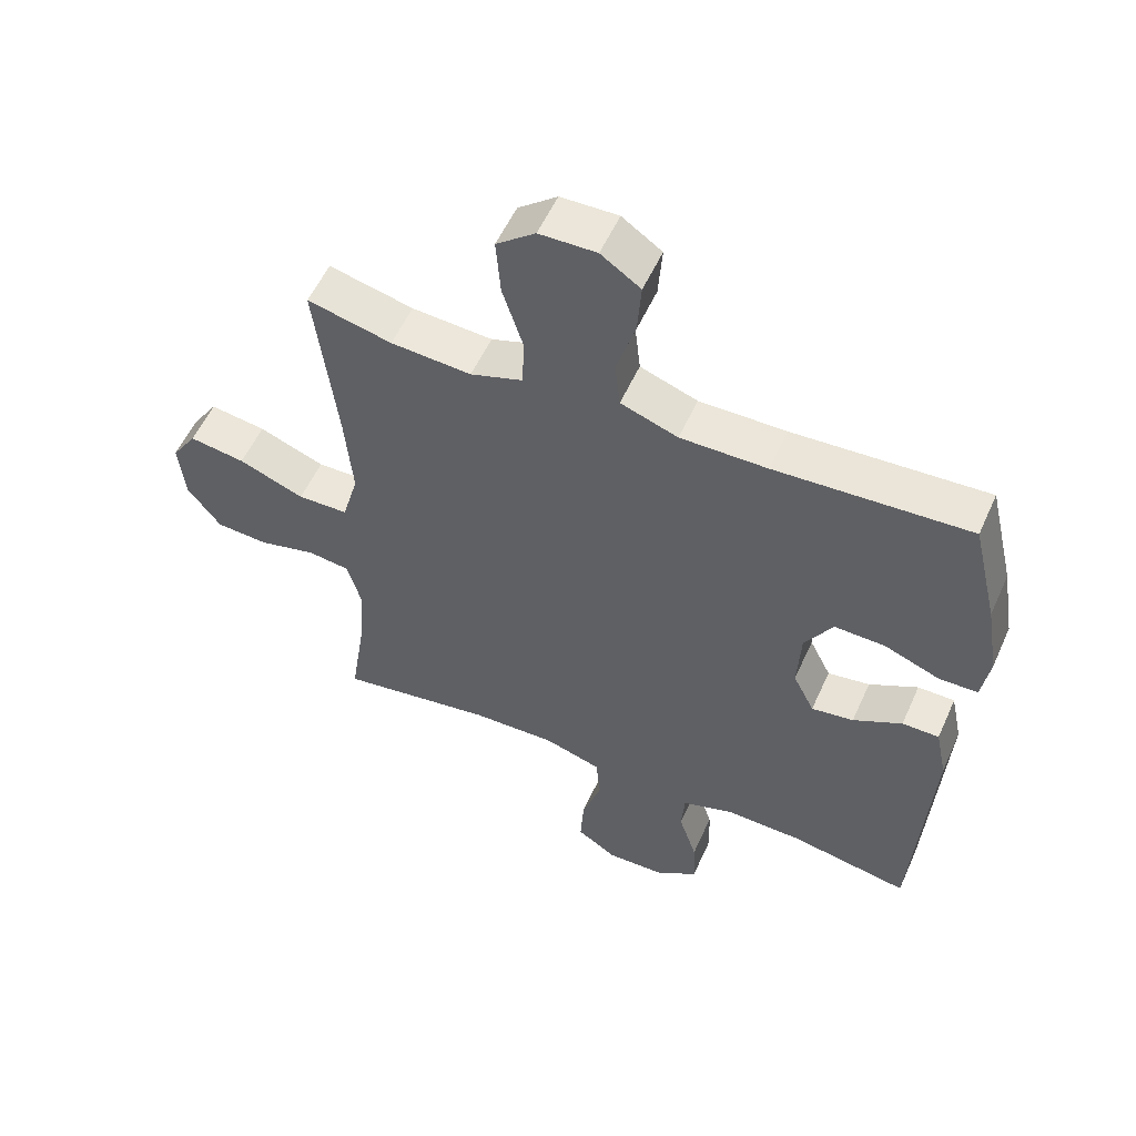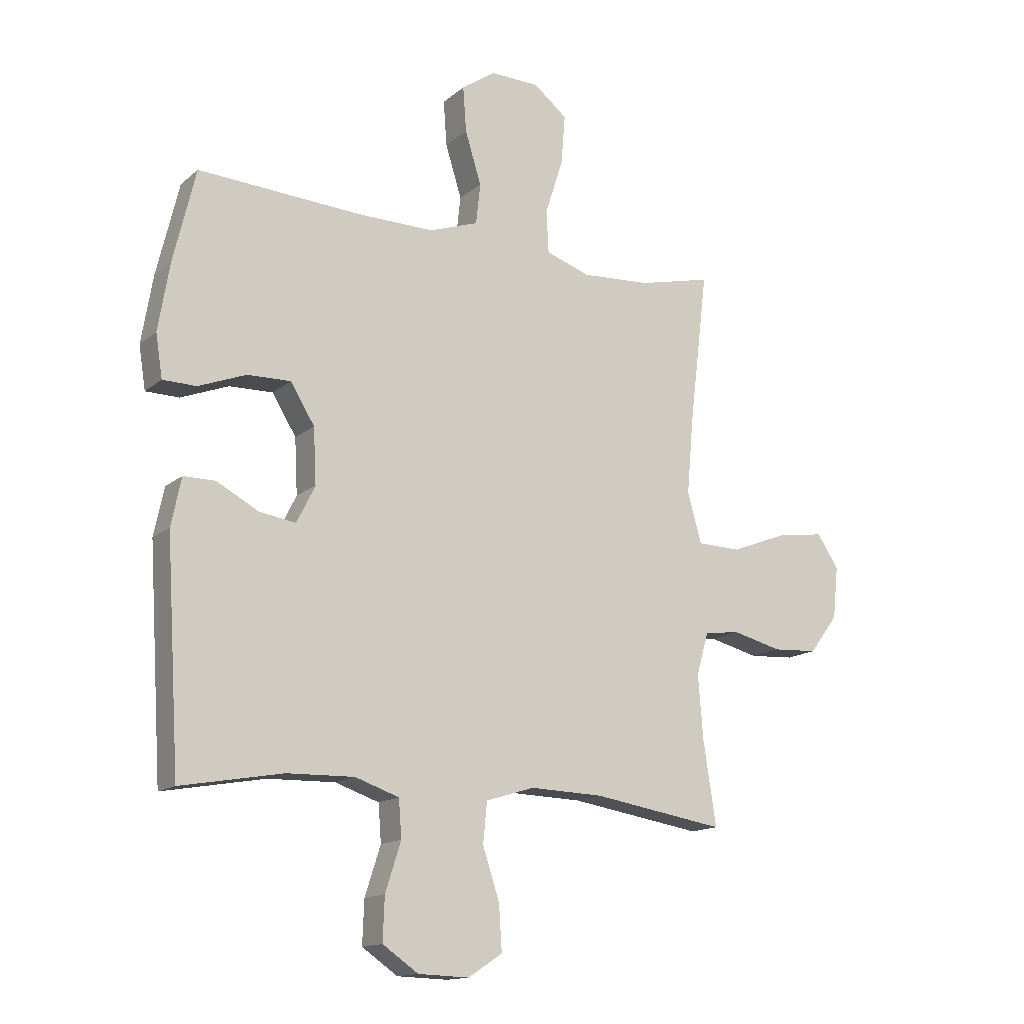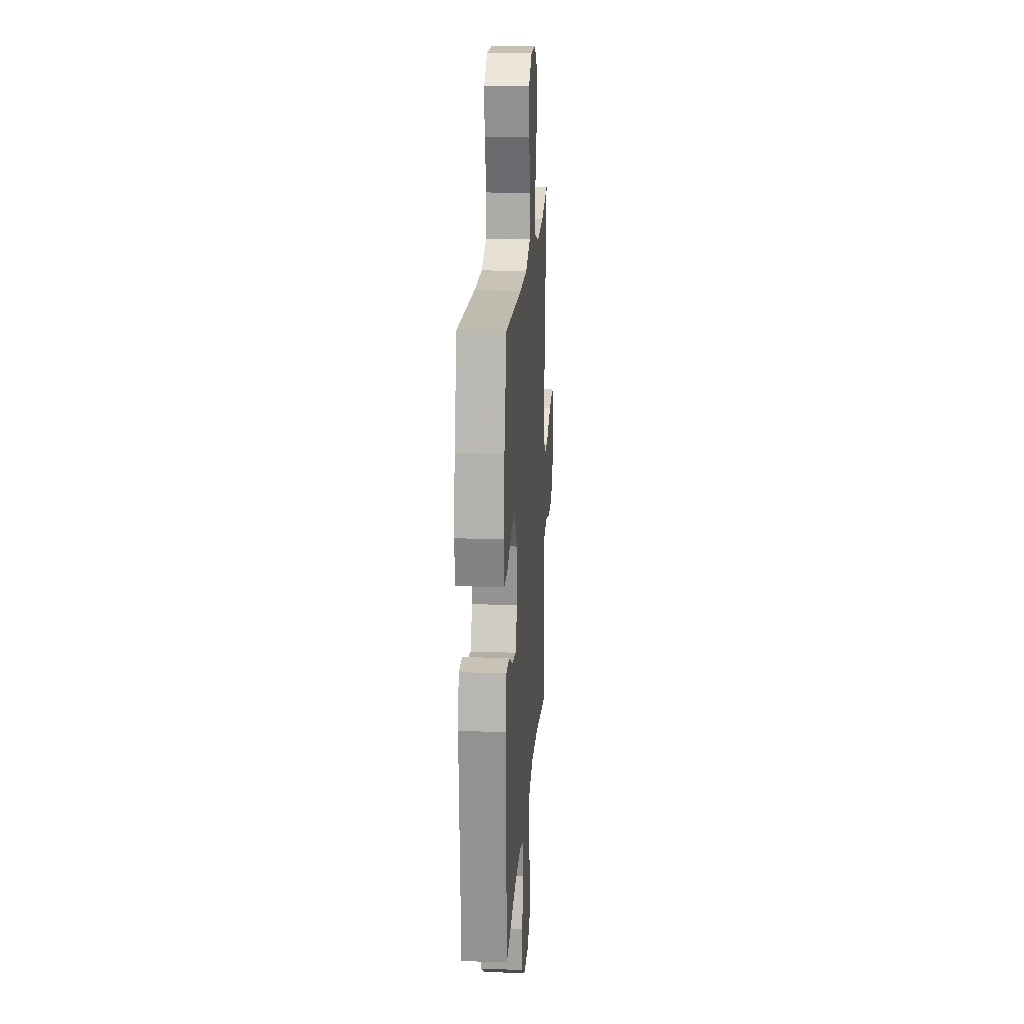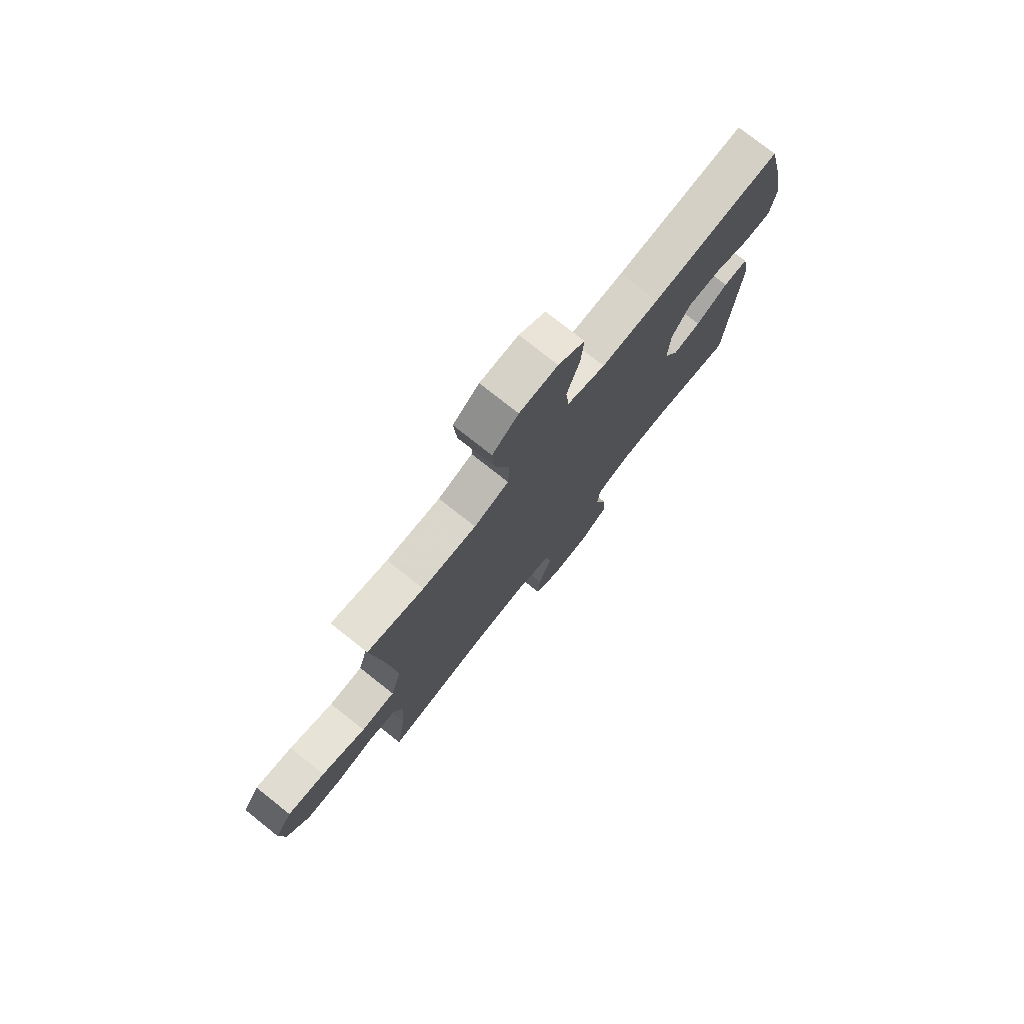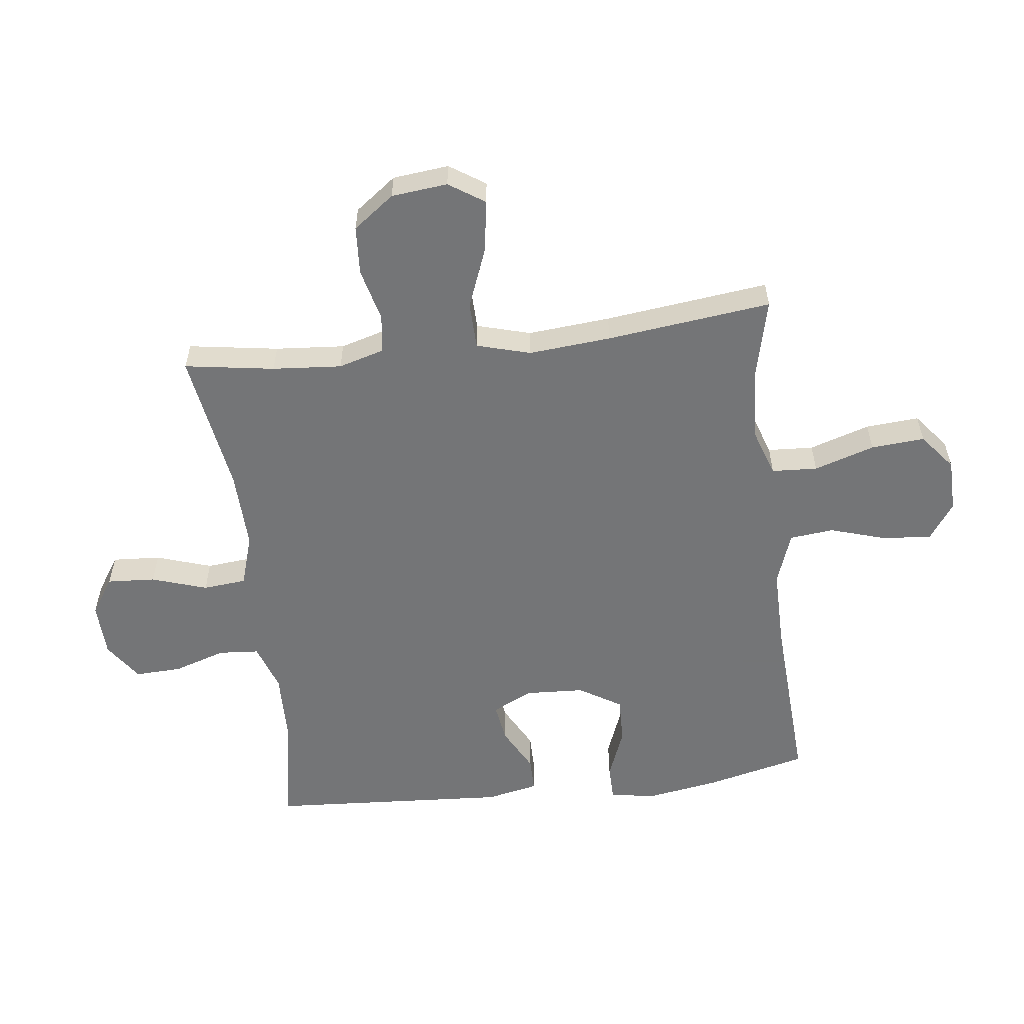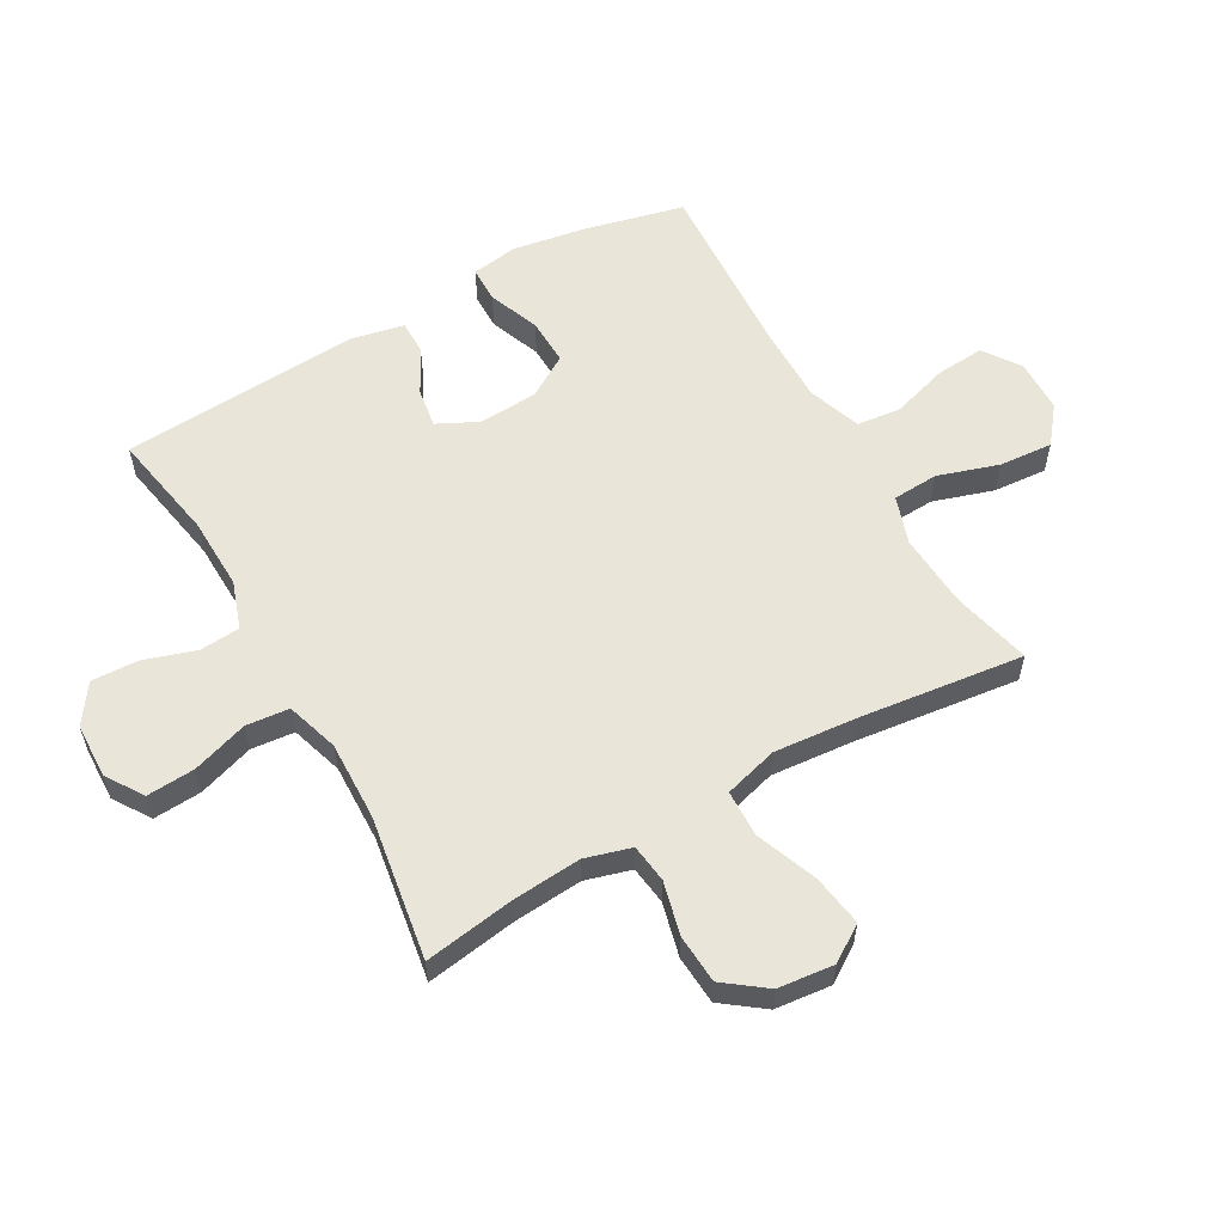
<metadata>
{"format":"obj","ext":"obj","renderer":"f3d","projection":"perspective","resolution":1024,"background":"white","views":[{"elev":55.2,"azim":24.0,"up":"+Z"},{"elev":-14.6,"azim":149.3,"up":"+Z"},{"elev":19.4,"azim":94.0,"up":"+Z"},{"elev":76.8,"azim":-51.6,"up":"+Z"},{"elev":-56.4,"azim":-83.1,"up":"+Y"},{"elev":57.8,"azim":-119.6,"up":"+Y"}]}
</metadata>
<code>
v 0.5 0.07 0.5
v 0.54 0.07 0.333
v 0.56 0.07 0.213
v 0.548 0.07 0.136
v 0.488 0.07 0.135
v 0.403 0.07 0.168
v 0.325 0.07 0.17
v 0.282 0.07 0.1
v 0.277 0.07 0.001
v 0.31 0.07 -0.065
v 0.375 0.07 -0.055
v 0.45 0.07 -0.015
v 0.507 0.07 -0.015
v 0.525 0.07 -0.101
v 0.5 0.07 -0.5
v 0.317 0.07 -0.467
v 0.197 0.07 -0.464
v 0.118 0.07 -0.491
v 0.113 0.07 -0.558
v 0.141 0.07 -0.645
v 0.144 0.07 -0.722
v 0.08 0.07 -0.766
v -0.011 0.07 -0.769
v -0.072 0.07 -0.729
v -0.067 0.07 -0.649
v -0.037 0.07 -0.557
v -0.044 0.07 -0.485
v -0.131 0.07 -0.458
v -0.262 0.07 -0.462
v -0.5 0.07 -0.5
v -0.477 0.07 -0.351
v -0.468 0.07 -0.236
v -0.49 0.07 -0.16
v -0.554 0.07 -0.152
v -0.642 0.07 -0.174
v -0.723 0.07 -0.169
v -0.774 0.07 -0.101
v -0.784 0.07 -0.008
v -0.745 0.07 0.051
v -0.659 0.07 0.038
v -0.558 0.07 -0.001
v -0.48 0.07 0.001
v -0.455 0.07 0.09
v -0.467 0.07 0.227
v -0.5 0.07 0.5
v -0.37 0.07 0.469
v -0.246 0.07 0.461
v -0.166 0.07 0.488
v -0.162 0.07 0.564
v -0.194 0.07 0.664
v -0.201 0.07 0.753
v -0.141 0.07 0.801
v -0.053 0.07 0.803
v 0.008 0.07 0.761
v 0.002 0.07 0.68
v -0.027 0.07 0.586
v -0.019 0.07 0.513
v 0.069 0.07 0.482
v 0.202 0.07 0.483
v 0.5 0 0.5
v 0.54 0 0.333
v 0.56 0 0.213
v 0.548 0 0.136
v 0.488 0 0.135
v 0.403 0 0.168
v 0.325 0 0.17
v 0.282 0 0.1
v 0.277 0 0.001
v 0.31 0 -0.065
v 0.375 0 -0.055
v 0.45 0 -0.015
v 0.507 0 -0.015
v 0.525 0 -0.101
v 0.5 0 -0.5
v 0.317 0 -0.467
v 0.197 0 -0.464
v 0.118 0 -0.491
v 0.113 0 -0.558
v 0.141 0 -0.645
v 0.144 0 -0.722
v 0.08 0 -0.766
v -0.011 0 -0.769
v -0.072 0 -0.729
v -0.067 0 -0.649
v -0.037 0 -0.557
v -0.044 0 -0.485
v -0.131 0 -0.458
v -0.262 0 -0.462
v -0.5 0 -0.5
v -0.477 0 -0.351
v -0.468 0 -0.236
v -0.49 0 -0.16
v -0.554 0 -0.152
v -0.642 0 -0.174
v -0.723 0 -0.169
v -0.774 0 -0.101
v -0.784 0 -0.008
v -0.745 0 0.051
v -0.659 0 0.038
v -0.558 0 -0.001
v -0.48 0 0.001
v -0.455 0 0.09
v -0.467 0 0.227
v -0.5 0 0.5
v -0.37 0 0.469
v -0.246 0 0.461
v -0.166 0 0.488
v -0.162 0 0.564
v -0.194 0 0.664
v -0.201 0 0.753
v -0.141 0 0.801
v -0.053 0 0.803
v 0.008 0 0.761
v 0.002 0 0.68
v -0.027 0 0.586
v -0.019 0 0.513
v 0.069 0 0.482
v 0.202 0 0.483
f 53 54 55 56
f 53 56 57
f 52 53 57
f 49 50 51 52
f 48 49 52 57
f 47 48 57 58
f 44 45 46
f 43 44 46 47
f 42 43 47 58
f 38 39 40 41
f 38 41 42
f 37 38 42
f 34 35 36 37
f 33 34 37 42
f 32 33 42 58
f 29 30 31
f 28 29 31 32
f 27 28 32 58
f 23 24 25 26
f 19 20 21 22
f 18 19 22 23
f 13 14 15 16
f 11 12 13 16
f 10 11 16 17
f 9 10 17 18
f 3 4 5 6
f 3 6 7
f 59 1 2 3
f 59 3 7
f 58 59 7 8
f 23 26 27 58
f 18 23 58
f 8 9 18 58
f 115 114 113 112
f 116 115 112
f 116 112 111
f 111 110 109 108
f 116 111 108 107
f 117 116 107 106
f 105 104 103
f 106 105 103 102
f 117 106 102 101
f 100 99 98 97
f 101 100 97
f 101 97 96
f 96 95 94 93
f 101 96 93 92
f 117 101 92 91
f 90 89 88
f 91 90 88 87
f 117 91 87 86
f 85 84 83 82
f 81 80 79 78
f 82 81 78 77
f 75 74 73 72
f 75 72 71 70
f 76 75 70 69
f 77 76 69 68
f 65 64 63 62
f 66 65 62
f 62 61 60 118
f 66 62 118
f 67 66 118 117
f 117 86 85 82
f 117 82 77
f 117 77 68 67
f 1 60 61 2
f 2 61 62 3
f 3 62 63 4
f 4 63 64 5
f 5 64 65 6
f 6 65 66 7
f 7 66 67 8
f 8 67 68 9
f 9 68 69 10
f 10 69 70 11
f 11 70 71 12
f 12 71 72 13
f 13 72 73 14
f 14 73 74 15
f 15 74 75 16
f 16 75 76 17
f 17 76 77 18
f 18 77 78 19
f 19 78 79 20
f 20 79 80 21
f 21 80 81 22
f 22 81 82 23
f 23 82 83 24
f 24 83 84 25
f 25 84 85 26
f 26 85 86 27
f 27 86 87 28
f 28 87 88 29
f 29 88 89 30
f 30 89 90 31
f 31 90 91 32
f 32 91 92 33
f 33 92 93 34
f 34 93 94 35
f 35 94 95 36
f 36 95 96 37
f 37 96 97 38
f 38 97 98 39
f 39 98 99 40
f 40 99 100 41
f 41 100 101 42
f 42 101 102 43
f 43 102 103 44
f 44 103 104 45
f 45 104 105 46
f 46 105 106 47
f 47 106 107 48
f 48 107 108 49
f 49 108 109 50
f 50 109 110 51
f 51 110 111 52
f 52 111 112 53
f 53 112 113 54
f 54 113 114 55
f 55 114 115 56
f 56 115 116 57
f 57 116 117 58
f 58 117 118 59
f 59 118 60 1

</code>
